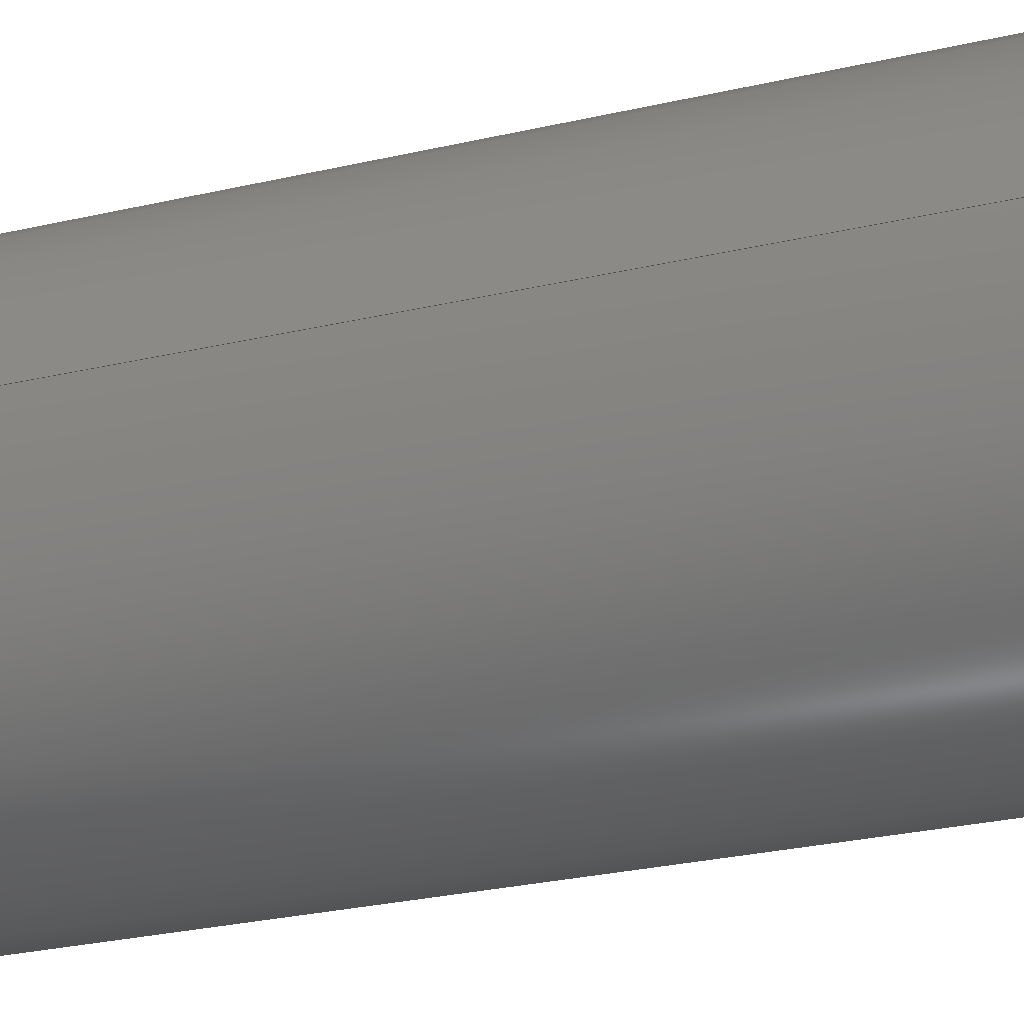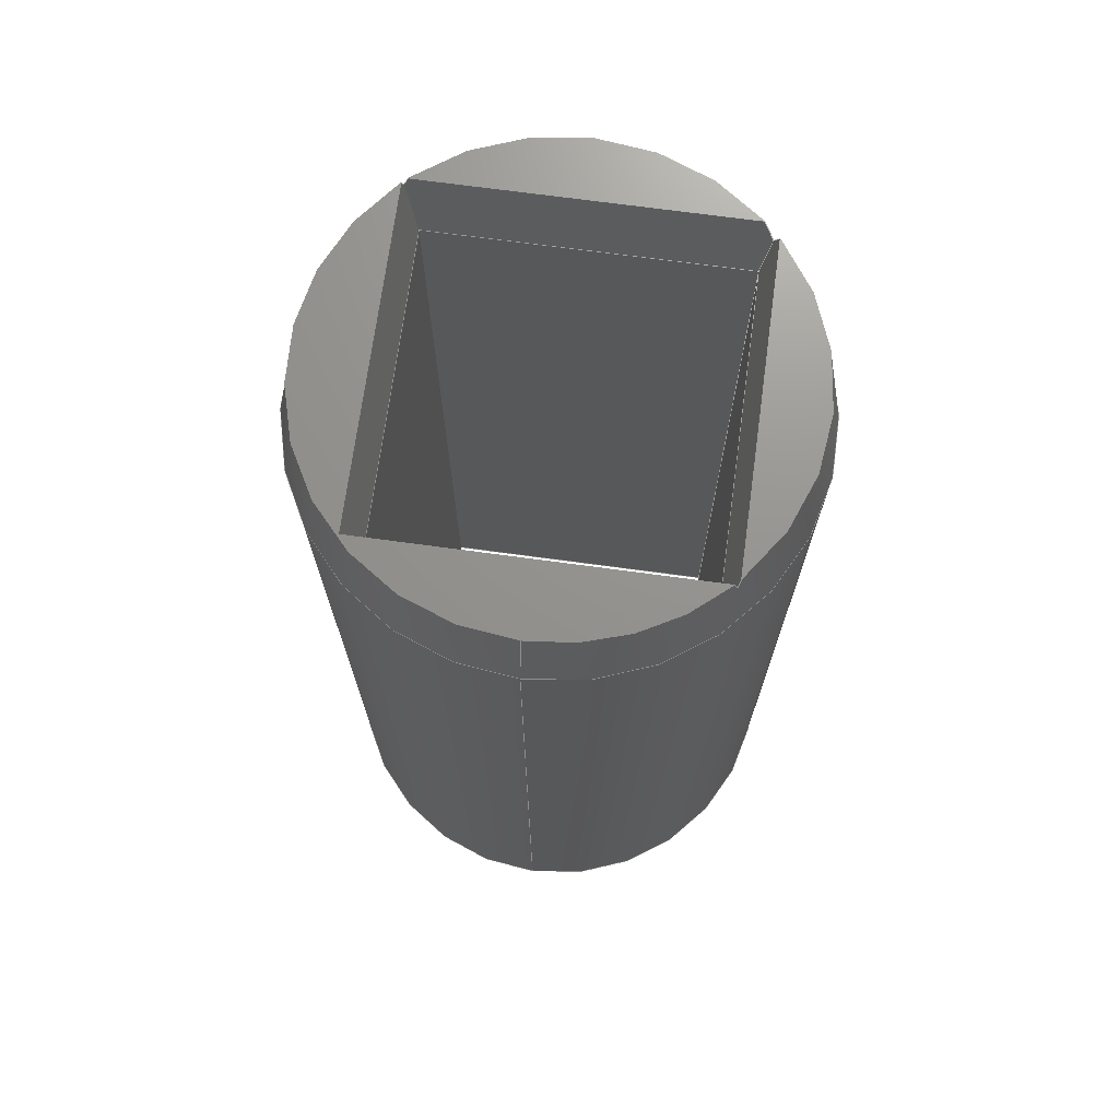
<metadata>
{"format":"step","ext":"step","renderer":"f3d","projection":"perspective","resolution":1024,"background":"white","views":[{"elev":-30.7,"azim":108.0,"up":"+Y"},{"elev":71.3,"azim":97.7,"up":"+Z"}]}
</metadata>
<code>
ISO-10303-21;
DATA;
#1=SHAPE_REPRESENTATION_RELATIONSHIP('','',#240,#2);
#2=ADVANCED_BREP_SHAPE_REPRESENTATION('',(#238),#406);
#3=CYLINDRICAL_SURFACE('',#266,0.515);
#4=CONICAL_SURFACE('',#264,0.515,0.1745);
#5=CIRCLE('',#243,0.515);
#6=CIRCLE('',#249,0.4886);
#7=CIRCLE('',#251,2.678);
#8=CIRCLE('',#253,2.22);
#9=CIRCLE('',#254,2.335);
#10=CIRCLE('',#256,2.335);
#11=CIRCLE('',#257,2.22);
#12=CIRCLE('',#259,2.678);
#13=CIRCLE('',#261,0.4886);
#14=CIRCLE('',#263,0.4886);
#15=CIRCLE('',#265,0.515);
#16=ORIENTED_EDGE('',*,*,#78,.T.);
#17=ORIENTED_EDGE('',*,*,#79,.T.);
#18=ORIENTED_EDGE('',*,*,#80,.T.);
#19=ORIENTED_EDGE('',*,*,#81,.T.);
#20=ORIENTED_EDGE('',*,*,#82,.T.);
#21=ORIENTED_EDGE('',*,*,#80,.F.);
#22=ORIENTED_EDGE('',*,*,#83,.T.);
#23=ORIENTED_EDGE('',*,*,#84,.F.);
#24=ORIENTED_EDGE('',*,*,#85,.F.);
#25=ORIENTED_EDGE('',*,*,#79,.F.);
#26=ORIENTED_EDGE('',*,*,#86,.T.);
#27=ORIENTED_EDGE('',*,*,#87,.F.);
#28=ORIENTED_EDGE('',*,*,#83,.F.);
#29=ORIENTED_EDGE('',*,*,#78,.F.);
#30=ORIENTED_EDGE('',*,*,#88,.T.);
#31=ORIENTED_EDGE('',*,*,#89,.F.);
#32=ORIENTED_EDGE('',*,*,#86,.F.);
#33=ORIENTED_EDGE('',*,*,#81,.F.);
#34=ORIENTED_EDGE('',*,*,#85,.T.);
#35=ORIENTED_EDGE('',*,*,#90,.F.);
#36=ORIENTED_EDGE('',*,*,#88,.F.);
#37=ORIENTED_EDGE('',*,*,#91,.T.);
#38=ORIENTED_EDGE('',*,*,#92,.T.);
#39=ORIENTED_EDGE('',*,*,#93,.F.);
#40=ORIENTED_EDGE('',*,*,#94,.T.);
#41=ORIENTED_EDGE('',*,*,#95,.T.);
#42=ORIENTED_EDGE('',*,*,#89,.T.);
#43=ORIENTED_EDGE('',*,*,#96,.F.);
#44=ORIENTED_EDGE('',*,*,#97,.F.);
#45=ORIENTED_EDGE('',*,*,#92,.F.);
#46=ORIENTED_EDGE('',*,*,#98,.T.);
#47=ORIENTED_EDGE('',*,*,#99,.T.);
#48=ORIENTED_EDGE('',*,*,#87,.T.);
#49=ORIENTED_EDGE('',*,*,#95,.F.);
#50=ORIENTED_EDGE('',*,*,#100,.F.);
#51=ORIENTED_EDGE('',*,*,#101,.F.);
#52=ORIENTED_EDGE('',*,*,#102,.T.);
#53=ORIENTED_EDGE('',*,*,#103,.T.);
#54=ORIENTED_EDGE('',*,*,#84,.T.);
#55=ORIENTED_EDGE('',*,*,#99,.F.);
#56=ORIENTED_EDGE('',*,*,#104,.F.);
#57=ORIENTED_EDGE('',*,*,#105,.F.);
#58=ORIENTED_EDGE('',*,*,#96,.T.);
#59=ORIENTED_EDGE('',*,*,#90,.T.);
#60=ORIENTED_EDGE('',*,*,#103,.F.);
#61=ORIENTED_EDGE('',*,*,#105,.T.);
#62=ORIENTED_EDGE('',*,*,#106,.T.);
#63=ORIENTED_EDGE('',*,*,#93,.T.);
#64=ORIENTED_EDGE('',*,*,#107,.T.);
#65=ORIENTED_EDGE('',*,*,#101,.T.);
#66=ORIENTED_EDGE('',*,*,#102,.F.);
#67=ORIENTED_EDGE('',*,*,#107,.F.);
#68=ORIENTED_EDGE('',*,*,#100,.T.);
#69=ORIENTED_EDGE('',*,*,#98,.F.);
#70=ORIENTED_EDGE('',*,*,#91,.F.);
#71=ORIENTED_EDGE('',*,*,#97,.T.);
#72=ORIENTED_EDGE('',*,*,#94,.F.);
#73=ORIENTED_EDGE('',*,*,#106,.F.);
#74=ORIENTED_EDGE('',*,*,#104,.T.);
#75=ORIENTED_EDGE('',*,*,#108,.T.);
#76=ORIENTED_EDGE('',*,*,#82,.F.);
#77=ORIENTED_EDGE('',*,*,#108,.F.);
#78=EDGE_CURVE('',#109,#110,#129,.T.);
#79=EDGE_CURVE('',#110,#111,#130,.T.);
#80=EDGE_CURVE('',#111,#112,#131,.T.);
#81=EDGE_CURVE('',#112,#109,#132,.T.);
#82=EDGE_CURVE('',#113,#113,#5,.T.);
#83=EDGE_CURVE('',#111,#114,#133,.T.);
#84=EDGE_CURVE('',#115,#114,#134,.T.);
#85=EDGE_CURVE('',#112,#115,#135,.T.);
#86=EDGE_CURVE('',#110,#116,#136,.T.);
#87=EDGE_CURVE('',#114,#116,#137,.T.);
#88=EDGE_CURVE('',#109,#117,#138,.T.);
#89=EDGE_CURVE('',#116,#117,#139,.T.);
#90=EDGE_CURVE('',#117,#115,#140,.T.);
#91=EDGE_CURVE('',#118,#119,#6,.T.);
#92=EDGE_CURVE('',#119,#118,#141,.T.);
#93=EDGE_CURVE('',#120,#121,#142,.T.);
#94=EDGE_CURVE('',#120,#122,#7,.T.);
#95=EDGE_CURVE('',#122,#116,#143,.T.);
#96=EDGE_CURVE('',#121,#117,#144,.T.);
#97=EDGE_CURVE('',#118,#122,#8,.T.);
#98=EDGE_CURVE('',#119,#123,#9,.T.);
#99=EDGE_CURVE('',#123,#114,#145,.T.);
#100=EDGE_CURVE('',#124,#123,#10,.T.);
#101=EDGE_CURVE('',#125,#124,#146,.T.);
#102=EDGE_CURVE('',#125,#126,#11,.T.);
#103=EDGE_CURVE('',#126,#115,#147,.T.);
#104=EDGE_CURVE('',#127,#126,#12,.T.);
#105=EDGE_CURVE('',#121,#127,#148,.T.);
#106=EDGE_CURVE('',#127,#120,#13,.T.);
#107=EDGE_CURVE('',#124,#125,#14,.T.);
#108=EDGE_CURVE('',#128,#128,#15,.T.);
#109=VERTEX_POINT('',#342);
#110=VERTEX_POINT('',#343);
#111=VERTEX_POINT('',#345);
#112=VERTEX_POINT('',#347);
#113=VERTEX_POINT('',#350);
#114=VERTEX_POINT('',#353);
#115=VERTEX_POINT('',#355);
#116=VERTEX_POINT('',#359);
#117=VERTEX_POINT('',#363);
#118=VERTEX_POINT('',#369);
#119=VERTEX_POINT('',#370);
#120=VERTEX_POINT('',#374);
#121=VERTEX_POINT('',#375);
#122=VERTEX_POINT('',#377);
#123=VERTEX_POINT('',#383);
#124=VERTEX_POINT('',#387);
#125=VERTEX_POINT('',#389);
#126=VERTEX_POINT('',#391);
#127=VERTEX_POINT('',#395);
#128=VERTEX_POINT('',#403);
#129=LINE('',#341,#149);
#130=LINE('',#344,#150);
#131=LINE('',#346,#151);
#132=LINE('',#348,#152);
#133=LINE('',#352,#153);
#134=LINE('',#354,#154);
#135=LINE('',#356,#155);
#136=LINE('',#358,#156);
#137=LINE('',#360,#157);
#138=LINE('',#362,#158);
#139=LINE('',#364,#159);
#140=LINE('',#366,#160);
#141=LINE('',#371,#161);
#142=LINE('',#373,#162);
#143=LINE('',#378,#163);
#144=LINE('',#379,#164);
#145=LINE('',#384,#165);
#146=LINE('',#388,#166);
#147=LINE('',#392,#167);
#148=LINE('',#396,#168);
#149=VECTOR('',#271,1000);
#150=VECTOR('',#272,1000);
#151=VECTOR('',#273,1000);
#152=VECTOR('',#274,1000);
#153=VECTOR('',#279,1000);
#154=VECTOR('',#280,1000);
#155=VECTOR('',#281,1000);
#156=VECTOR('',#284,1000);
#157=VECTOR('',#285,1000);
#158=VECTOR('',#288,1000);
#159=VECTOR('',#289,1000);
#160=VECTOR('',#292,1000);
#161=VECTOR('',#297,1000);
#162=VECTOR('',#300,1000);
#163=VECTOR('',#303,1000);
#164=VECTOR('',#304,1000);
#165=VECTOR('',#311,1000);
#166=VECTOR('',#316,1000);
#167=VECTOR('',#319,1000);
#168=VECTOR('',#324,1000);
#169=EDGE_LOOP('',(#16,#17,#18,#19));
#170=EDGE_LOOP('',(#20));
#171=EDGE_LOOP('',(#21,#22,#23,#24));
#172=EDGE_LOOP('',(#25,#26,#27,#28));
#173=EDGE_LOOP('',(#29,#30,#31,#32));
#174=EDGE_LOOP('',(#33,#34,#35,#36));
#175=EDGE_LOOP('',(#37,#38));
#176=EDGE_LOOP('',(#39,#40,#41,#42,#43));
#177=EDGE_LOOP('',(#44,#45,#46,#47,#48,#49));
#178=EDGE_LOOP('',(#50,#51,#52,#53,#54,#55));
#179=EDGE_LOOP('',(#56,#57,#58,#59,#60));
#180=EDGE_LOOP('',(#61,#62,#63));
#181=EDGE_LOOP('',(#64,#65));
#182=EDGE_LOOP('',(#66,#67,#68,#69,#70,#71,#72,#73,#74));
#183=EDGE_LOOP('',(#75));
#184=EDGE_LOOP('',(#76));
#185=EDGE_LOOP('',(#77));
#186=FACE_BOUND('',#169,.T.);
#187=FACE_BOUND('',#170,.T.);
#188=FACE_BOUND('',#171,.T.);
#189=FACE_BOUND('',#172,.T.);
#190=FACE_BOUND('',#173,.T.);
#191=FACE_BOUND('',#174,.T.);
#192=FACE_BOUND('',#175,.T.);
#193=FACE_BOUND('',#176,.T.);
#194=FACE_BOUND('',#177,.T.);
#195=FACE_BOUND('',#178,.T.);
#196=FACE_BOUND('',#179,.T.);
#197=FACE_BOUND('',#180,.T.);
#198=FACE_BOUND('',#181,.T.);
#199=FACE_BOUND('',#182,.T.);
#200=FACE_BOUND('',#183,.T.);
#201=FACE_BOUND('',#184,.T.);
#202=FACE_BOUND('',#185,.T.);
#203=PLANE('',#242);
#204=PLANE('',#244);
#205=PLANE('',#245);
#206=PLANE('',#246);
#207=PLANE('',#247);
#208=PLANE('',#248);
#209=PLANE('',#250);
#210=PLANE('',#252);
#211=PLANE('',#255);
#212=PLANE('',#258);
#213=PLANE('',#260);
#214=PLANE('',#262);
#215=ADVANCED_FACE('',(#186,#187),#203,.F.);
#216=ADVANCED_FACE('',(#188),#204,.T.);
#217=ADVANCED_FACE('',(#189),#205,.T.);
#218=ADVANCED_FACE('',(#190),#206,.T.);
#219=ADVANCED_FACE('',(#191),#207,.T.);
#220=ADVANCED_FACE('',(#192),#208,.T.);
#221=ADVANCED_FACE('',(#193),#209,.T.);
#222=ADVANCED_FACE('',(#194),#210,.T.);
#223=ADVANCED_FACE('',(#195),#211,.T.);
#224=ADVANCED_FACE('',(#196),#212,.T.);
#225=ADVANCED_FACE('',(#197),#213,.T.);
#226=ADVANCED_FACE('',(#198),#214,.T.);
#227=ADVANCED_FACE('',(#199,#200),#4,.T.);
#228=ADVANCED_FACE('',(#201,#202),#3,.T.);
#229=CLOSED_SHELL('',(#215,#216,#217,#218,#219,#220,#221,#222,#223,#224,
#225,#226,#227,#228));
#230=STYLED_ITEM('',(#231),#238);
#231=PRESENTATION_STYLE_ASSIGNMENT((#232));
#232=SURFACE_STYLE_USAGE(.BOTH.,#233);
#233=SURFACE_SIDE_STYLE('',(#234));
#234=SURFACE_STYLE_FILL_AREA(#235);
#235=FILL_AREA_STYLE('',(#236));
#236=FILL_AREA_STYLE_COLOUR('',#237);
#237=COLOUR_RGB('',0.6667,0.6667,0.6667);
#238=MANIFOLD_SOLID_BREP('Soldering-Contacts',#229);
#239=SHAPE_DEFINITION_REPRESENTATION(#411,#240);
#240=SHAPE_REPRESENTATION('Soldering-Contacts',(#241),#406);
#241=AXIS2_PLACEMENT_3D('',#339,#267,#268);
#242=AXIS2_PLACEMENT_3D('',#340,#269,#270);
#243=AXIS2_PLACEMENT_3D('',#349,#275,#276);
#244=AXIS2_PLACEMENT_3D('',#351,#277,#278);
#245=AXIS2_PLACEMENT_3D('',#357,#282,#283);
#246=AXIS2_PLACEMENT_3D('',#361,#286,#287);
#247=AXIS2_PLACEMENT_3D('',#365,#290,#291);
#248=AXIS2_PLACEMENT_3D('',#367,#293,#294);
#249=AXIS2_PLACEMENT_3D('',#368,#295,#296);
#250=AXIS2_PLACEMENT_3D('',#372,#298,#299);
#251=AXIS2_PLACEMENT_3D('',#376,#301,#302);
#252=AXIS2_PLACEMENT_3D('',#380,#305,#306);
#253=AXIS2_PLACEMENT_3D('',#381,#307,#308);
#254=AXIS2_PLACEMENT_3D('',#382,#309,#310);
#255=AXIS2_PLACEMENT_3D('',#385,#312,#313);
#256=AXIS2_PLACEMENT_3D('',#386,#314,#315);
#257=AXIS2_PLACEMENT_3D('',#390,#317,#318);
#258=AXIS2_PLACEMENT_3D('',#393,#320,#321);
#259=AXIS2_PLACEMENT_3D('',#394,#322,#323);
#260=AXIS2_PLACEMENT_3D('',#397,#325,#326);
#261=AXIS2_PLACEMENT_3D('',#398,#327,#328);
#262=AXIS2_PLACEMENT_3D('',#399,#329,#330);
#263=AXIS2_PLACEMENT_3D('',#400,#331,#332);
#264=AXIS2_PLACEMENT_3D('',#401,#333,#334);
#265=AXIS2_PLACEMENT_3D('',#402,#335,#336);
#266=AXIS2_PLACEMENT_3D('',#404,#337,#338);
#267=DIRECTION('',(0,0,1));
#268=DIRECTION('',(1,0,0));
#269=DIRECTION('',(1.11e-16,0,1));
#270=DIRECTION('',(0,1,0));
#271=DIRECTION('',(0,1,0));
#272=DIRECTION('',(-1,0,1.11e-16));
#273=DIRECTION('',(0,-1,0));
#274=DIRECTION('',(1,0,-1.11e-16));
#275=DIRECTION('',(-1.11e-16,0,-1));
#276=DIRECTION('',(1,0,-1.11e-16));
#277=DIRECTION('',(1,0,0));
#278=DIRECTION('',(0,0,-1));
#279=DIRECTION('',(0,0,1));
#280=DIRECTION('',(0,1,0));
#281=DIRECTION('',(0,0,1));
#282=DIRECTION('',(0,-1,0));
#283=DIRECTION('',(0,0,-1));
#284=DIRECTION('',(0,0,1));
#285=DIRECTION('',(1,0,0));
#286=DIRECTION('',(-1,0,0));
#287=DIRECTION('',(0,0,1));
#288=DIRECTION('',(0,0,1));
#289=DIRECTION('',(0,-1,0));
#290=DIRECTION('',(0,1,0));
#291=DIRECTION('',(0,0,1));
#292=DIRECTION('',(-1,0,0));
#293=DIRECTION('',(0,0,1));
#294=DIRECTION('',(1,0,0));
#295=DIRECTION('',(0,0,1));
#296=DIRECTION('',(1,0,0));
#297=DIRECTION('',(1,0,0));
#298=DIRECTION('',(-0.9848,0,0.1736));
#299=DIRECTION('',(0.1736,0,0.9848));
#300=DIRECTION('',(0,-1,0));
#301=DIRECTION('',(-0.9848,8.258e-10,0.1736));
#302=DIRECTION('',(0.06621,0.9245,0.3755));
#303=DIRECTION('',(-0.1711,-0.1711,-0.9703));
#304=DIRECTION('',(-0.1711,0.1711,-0.9703));
#305=DIRECTION('',(0,-0.9848,0.1736));
#306=DIRECTION('',(0,-0.1736,-0.9848));
#307=DIRECTION('',(5.419e-10,0.9848,-0.1736));
#308=DIRECTION('',(0.9123,0.07113,0.4034));
#309=DIRECTION('',(1.131e-12,-0.9848,0.1736));
#310=DIRECTION('',(-0.9124,0.07108,0.4031));
#311=DIRECTION('',(0.1711,-0.1711,-0.9703));
#312=DIRECTION('',(0.9848,0,0.1736));
#313=DIRECTION('',(0.1736,0,-0.9848));
#314=DIRECTION('',(-0.9848,-1.238e-11,-0.1736));
#315=DIRECTION('',(-0.07108,0.9124,0.4031));
#316=DIRECTION('',(0,1,0));
#317=DIRECTION('',(0.9848,-2.175e-10,0.1736));
#318=DIRECTION('',(-0.07113,-0.9123,0.4034));
#319=DIRECTION('',(0.1711,0.1711,-0.9703));
#320=DIRECTION('',(0,0.9848,0.1736));
#321=DIRECTION('',(0,-0.1736,0.9848));
#322=DIRECTION('',(6.855e-10,-0.9848,-0.1736));
#323=DIRECTION('',(-0.9245,-0.06621,0.3755));
#324=DIRECTION('',(-1,0,0));
#325=DIRECTION('',(0,0,1));
#326=DIRECTION('',(1,0,0));
#327=DIRECTION('',(0,0,1));
#328=DIRECTION('',(1,0,0));
#329=DIRECTION('',(0,0,1));
#330=DIRECTION('',(1,0,0));
#331=DIRECTION('',(0,0,1));
#332=DIRECTION('',(1,0,0));
#333=DIRECTION('',(0,0,-1));
#334=DIRECTION('',(1,0,0));
#335=DIRECTION('',(0,0,1));
#336=DIRECTION('',(1,0,0));
#337=DIRECTION('',(0,0,1));
#338=DIRECTION('',(1,0,0));
#339=CARTESIAN_POINT('',(0,0,0));
#340=CARTESIAN_POINT('',(-12.78,-20.32,-1.85));
#341=CARTESIAN_POINT('',(-12.46,-43.18,-1.85));
#342=CARTESIAN_POINT('',(-12.46,-20.64,-1.85));
#343=CARTESIAN_POINT('',(-12.46,-20,-1.85));
#344=CARTESIAN_POINT('',(1.617e-16,-20,-1.85));
#345=CARTESIAN_POINT('',(-13.11,-20,-1.85));
#346=CARTESIAN_POINT('',(-13.11,-43.18,-1.85));
#347=CARTESIAN_POINT('',(-13.11,-20.64,-1.85));
#348=CARTESIAN_POINT('',(1.617e-16,-20.64,-1.85));
#349=CARTESIAN_POINT('',(-12.77,-20.33,-1.85));
#350=CARTESIAN_POINT('',(-12.26,-20.33,-1.85));
#351=CARTESIAN_POINT('',(-13.11,-43.18,-3.307));
#352=CARTESIAN_POINT('',(-13.11,-20,-3.307));
#353=CARTESIAN_POINT('',(-13.11,-20,0));
#354=CARTESIAN_POINT('',(-13.11,-43.18,0));
#355=CARTESIAN_POINT('',(-13.11,-20.64,0));
#356=CARTESIAN_POINT('',(-13.11,-20.64,-3.307));
#357=CARTESIAN_POINT('',(0,-20,-3.307));
#358=CARTESIAN_POINT('',(-12.46,-20,-3.307));
#359=CARTESIAN_POINT('',(-12.46,-20,0));
#360=CARTESIAN_POINT('',(0,-20,0));
#361=CARTESIAN_POINT('',(-12.46,-43.18,-3.307));
#362=CARTESIAN_POINT('',(-12.46,-20.64,-3.307));
#363=CARTESIAN_POINT('',(-12.46,-20.64,0));
#364=CARTESIAN_POINT('',(-12.46,-43.18,0));
#365=CARTESIAN_POINT('',(0,-20.64,-3.307));
#366=CARTESIAN_POINT('',(0,-20.64,0));
#367=CARTESIAN_POINT('',(0,-43.18,0.15));
#368=CARTESIAN_POINT('',(-12.77,-20.33,0.15));
#369=CARTESIAN_POINT('',(-12.44,-19.97,0.15));
#370=CARTESIAN_POINT('',(-13.1,-19.97,0.15));
#371=CARTESIAN_POINT('',(0,-19.97,0.15));
#372=CARTESIAN_POINT('',(-12.46,-43.18,0));
#373=CARTESIAN_POINT('',(-12.43,-43.18,0.15));
#374=CARTESIAN_POINT('',(-12.43,-19.98,0.15));
#375=CARTESIAN_POINT('',(-12.43,-20.67,0.15));
#376=CARTESIAN_POINT('',(-12.61,-22.46,-0.8554));
#377=CARTESIAN_POINT('',(-12.43,-19.97,0.1296));
#378=CARTESIAN_POINT('',(-12.09,-19.63,2.068));
#379=CARTESIAN_POINT('',(-11.8,-21.3,3.741));
#380=CARTESIAN_POINT('',(0,-20,0));
#381=CARTESIAN_POINT('',(-14.47,-20.13,-0.7454));
#382=CARTESIAN_POINT('',(-10.97,-20.13,-0.7912));
#383=CARTESIAN_POINT('',(-13.12,-19.98,0.09687));
#384=CARTESIAN_POINT('',(-12.43,-20.67,-3.849));
#385=CARTESIAN_POINT('',(-13.11,-43.18,0));
#386=CARTESIAN_POINT('',(-12.97,-22.13,-0.7912));
#387=CARTESIAN_POINT('',(-13.13,-20,0.15));
#388=CARTESIAN_POINT('',(-13.13,-43.18,0.15));
#389=CARTESIAN_POINT('',(-13.13,-20.66,0.15));
#390=CARTESIAN_POINT('',(-12.97,-18.63,-0.7454));
#391=CARTESIAN_POINT('',(-13.13,-20.67,0.1296));
#392=CARTESIAN_POINT('',(-12.72,-20.26,-2.175));
#393=CARTESIAN_POINT('',(0,-20.64,0));
#394=CARTESIAN_POINT('',(-10.64,-20.49,-0.8554));
#395=CARTESIAN_POINT('',(-13.12,-20.67,0.15));
#396=CARTESIAN_POINT('',(0,-20.67,0.15));
#397=CARTESIAN_POINT('',(0,-43.18,0.15));
#398=CARTESIAN_POINT('',(-12.77,-20.33,0.15));
#399=CARTESIAN_POINT('',(0,-43.18,0.15));
#400=CARTESIAN_POINT('',(-12.77,-20.33,0.15));
#401=CARTESIAN_POINT('',(-12.77,-20.33,0));
#402=CARTESIAN_POINT('',(-12.77,-20.33,0));
#403=CARTESIAN_POINT('',(-12.26,-20.33,0));
#404=CARTESIAN_POINT('',(-12.77,-20.33,-3.307));
#405=MECHANICAL_DESIGN_GEOMETRIC_PRESENTATION_REPRESENTATION('',(#230),
#406);
#406=(
GEOMETRIC_REPRESENTATION_CONTEXT(3)
GLOBAL_UNCERTAINTY_ASSIGNED_CONTEXT((#407))
GLOBAL_UNIT_ASSIGNED_CONTEXT((#410,#409,#408))
REPRESENTATION_CONTEXT('Soldering-Contacts','TOP_LEVEL_ASSEMBLY_PART')
);
#407=UNCERTAINTY_MEASURE_WITH_UNIT(LENGTH_MEASURE(0.005),#410,
'DISTANCE_ACCURACY_VALUE','Maximum Tolerance applied to model');
#408=(
NAMED_UNIT(*)
SI_UNIT($,.STERADIAN.)
SOLID_ANGLE_UNIT()
);
#409=(
NAMED_UNIT(*)
PLANE_ANGLE_UNIT()
SI_UNIT($,.RADIAN.)
);
#410=(
LENGTH_UNIT()
NAMED_UNIT(*)
SI_UNIT(.MILLI.,.METRE.)
);
#411=PRODUCT_DEFINITION_SHAPE('','',#412);
#412=PRODUCT_DEFINITION('','',#414,#413);
#413=PRODUCT_DEFINITION_CONTEXT('',#420,'design');
#414=PRODUCT_DEFINITION_FORMATION_WITH_SPECIFIED_SOURCE('','',#416,
 .NOT_KNOWN.);
#415=PRODUCT_RELATED_PRODUCT_CATEGORY('','',(#416));
#416=PRODUCT('Soldering-Contacts','Soldering-Contacts',
'Soldering-Contacts',(#418));
#417=PRODUCT_CATEGORY('','');
#418=PRODUCT_CONTEXT('',#420,'mechanical');
#419=APPLICATION_PROTOCOL_DEFINITION('international standard',
'ap242_managed_model_based_3d_engineering',2011,#420);
#420=APPLICATION_CONTEXT('managed model based 3d engineering');
ENDSEC;
END-ISO-10303-21;

</code>
